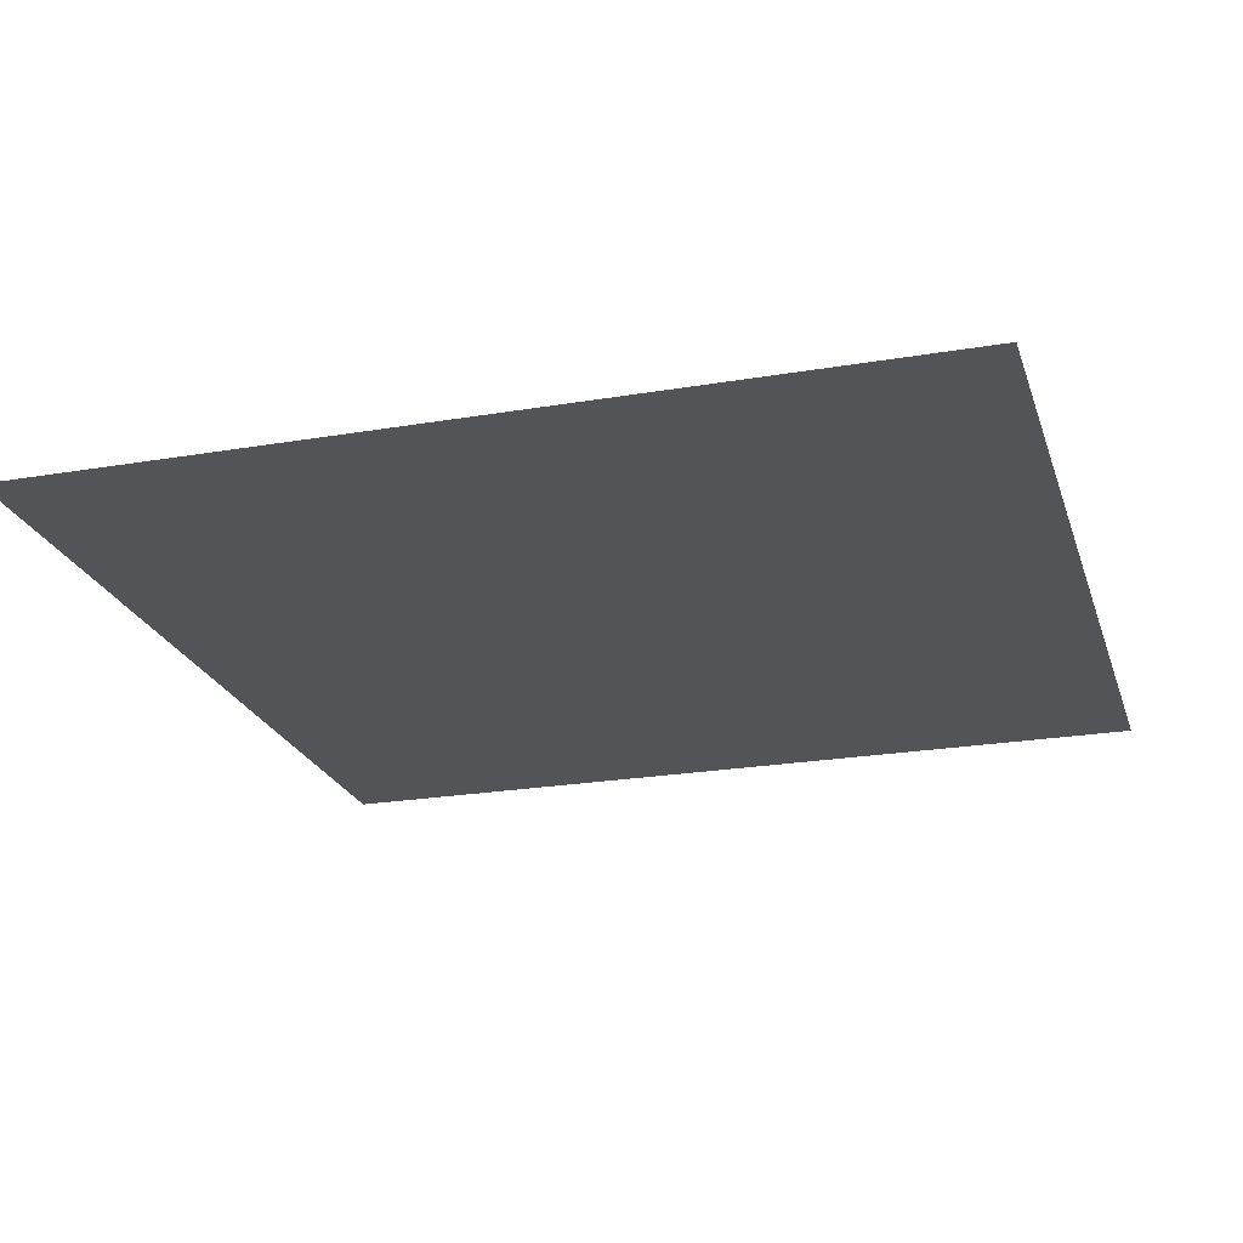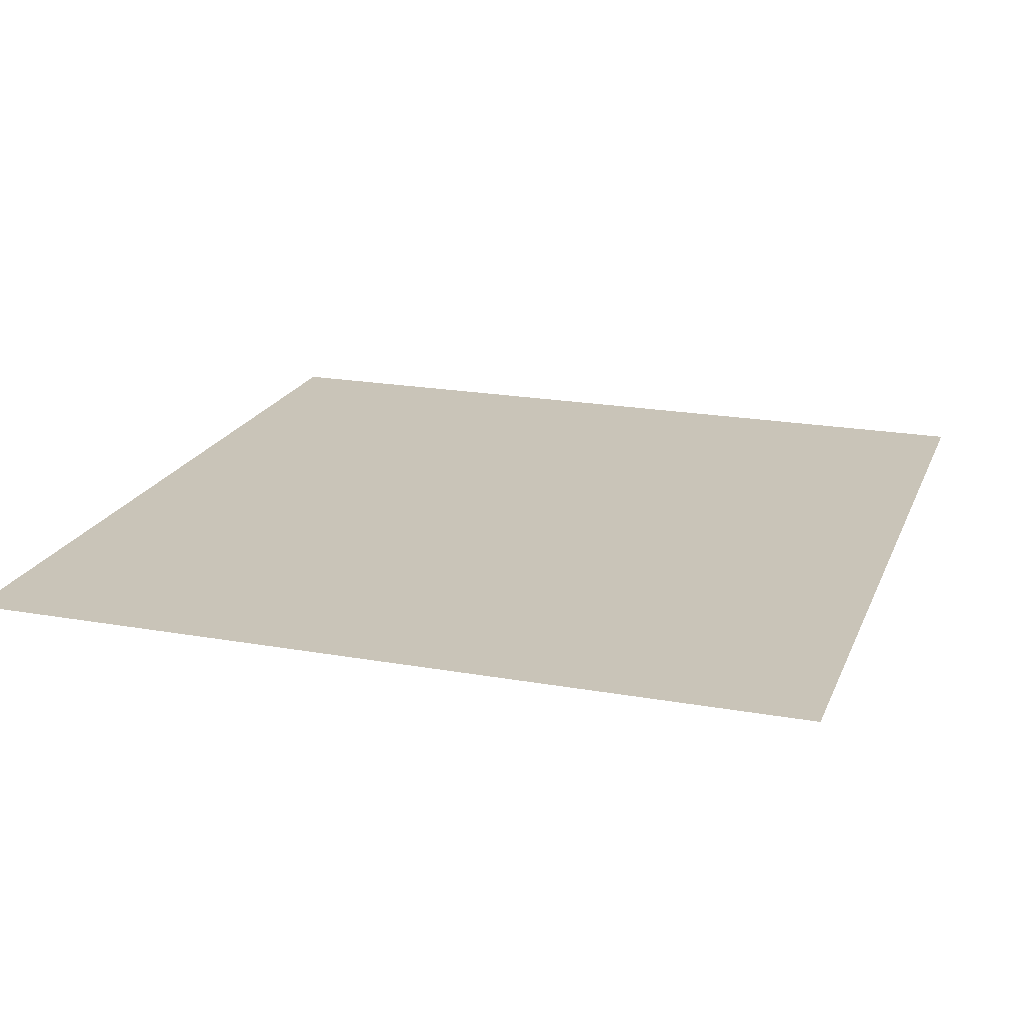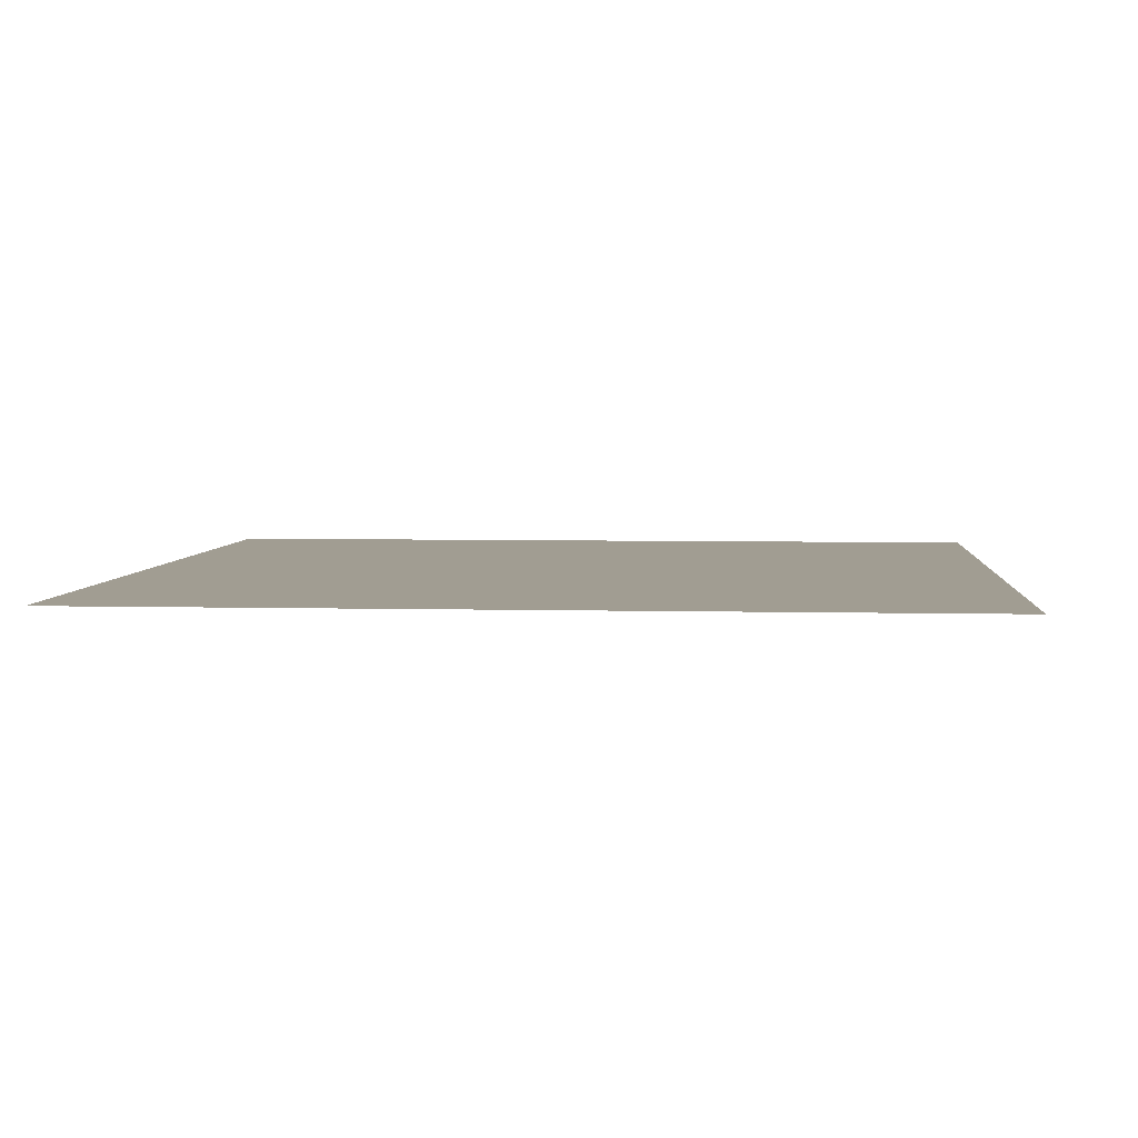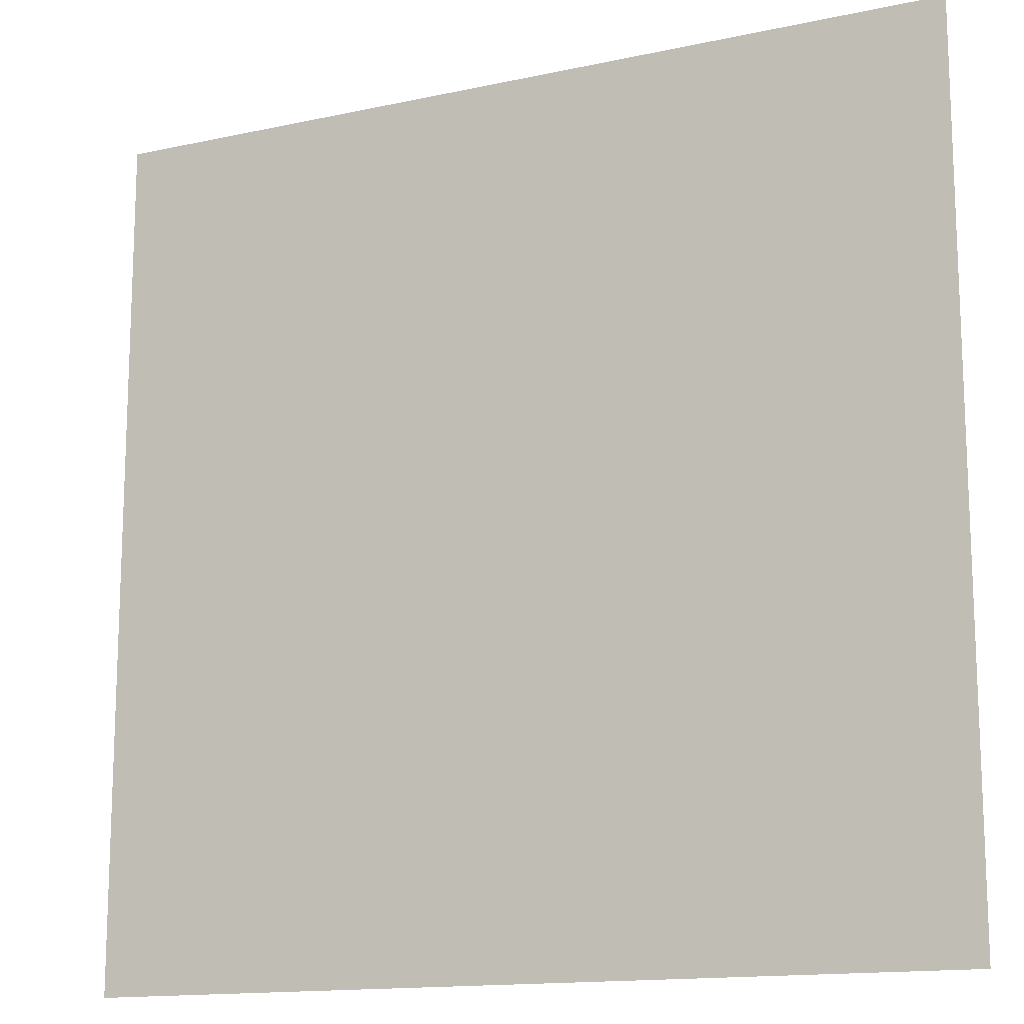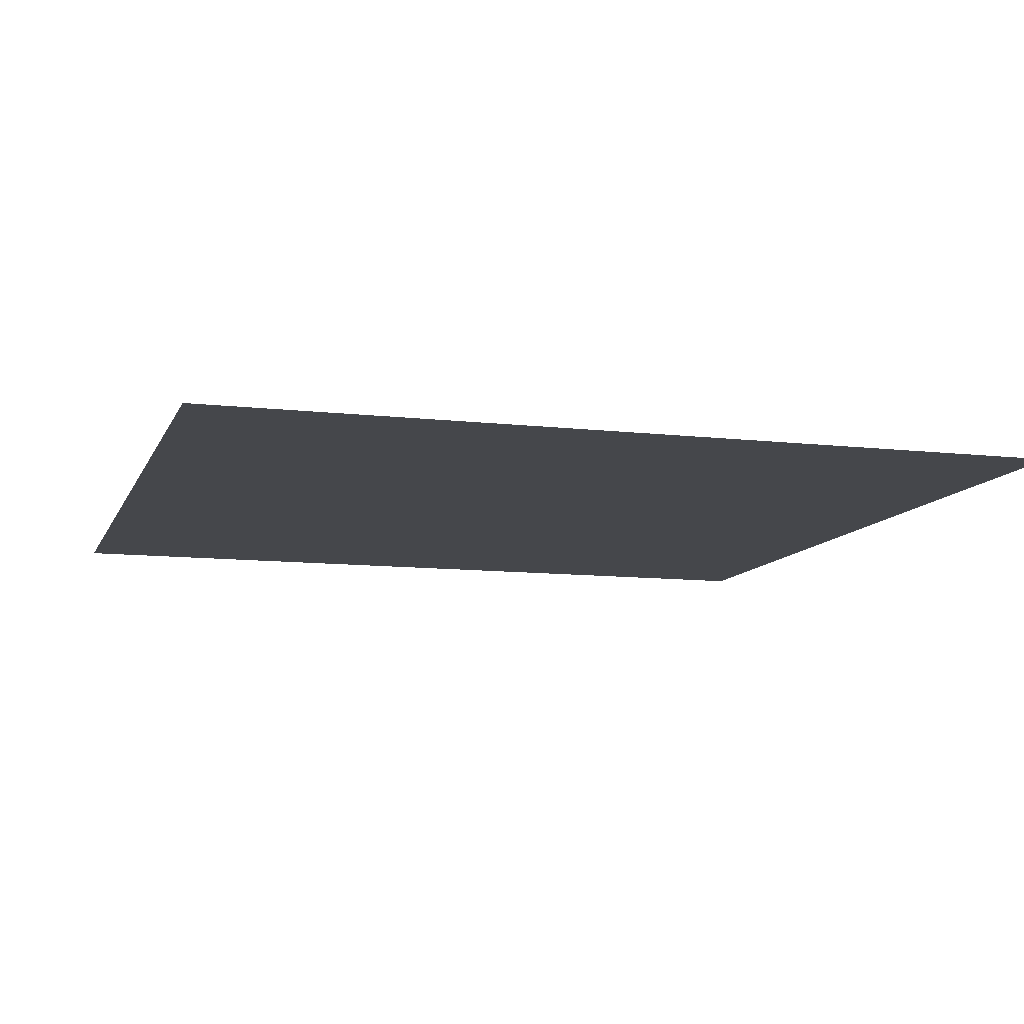
<metadata>
{"format":"obj","ext":"obj","renderer":"f3d","projection":"perspective","resolution":1024,"background":"white","views":[{"elev":-22.9,"azim":16.2,"up":"+Y"},{"elev":20.2,"azim":108.1,"up":"+Y"},{"elev":4.6,"azim":-175.2,"up":"+Y"},{"elev":-14.4,"azim":25.5,"up":"+Z"},{"elev":-10.4,"azim":163.6,"up":"+Y"}]}
</metadata>
<code>
v 1 0 -1
v 1 0 1
v -1 0 1
v -1 0 -1
o part_0
f 1 4 3 2

</code>
